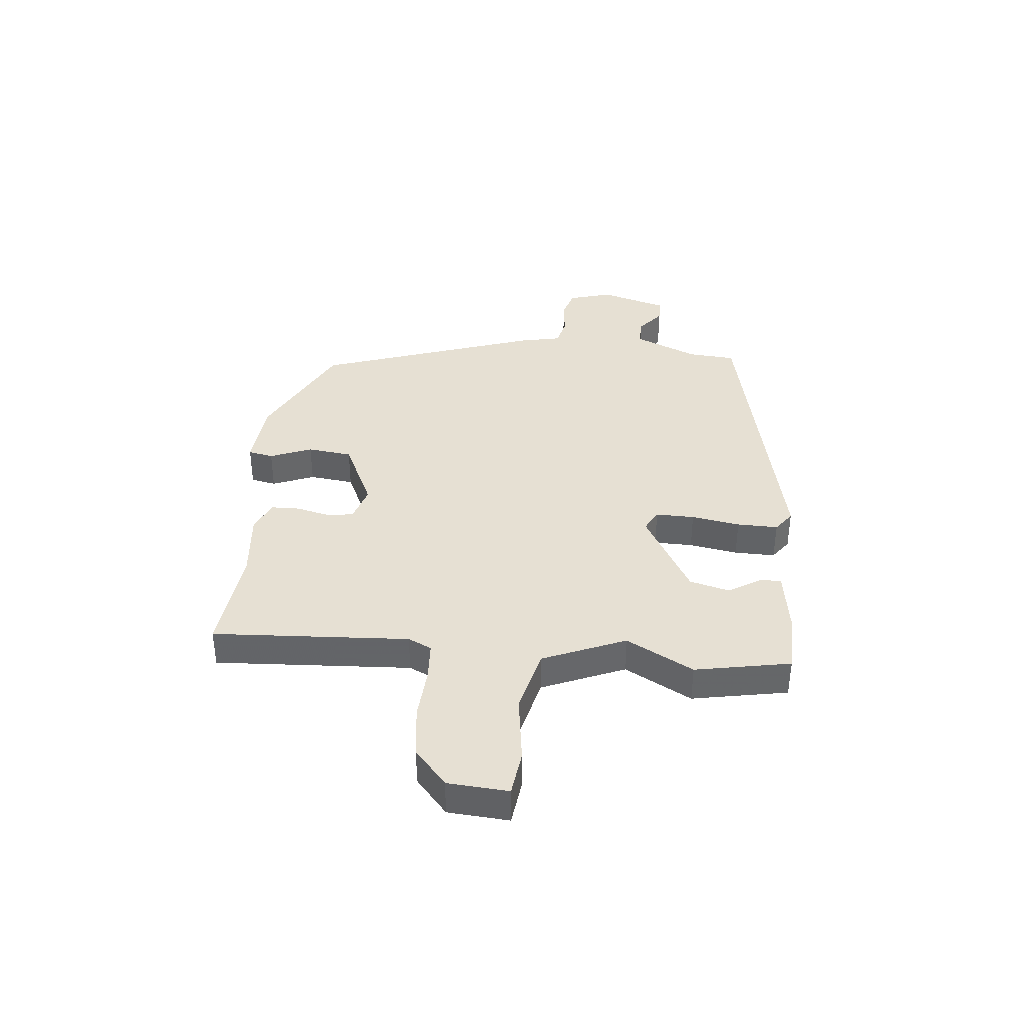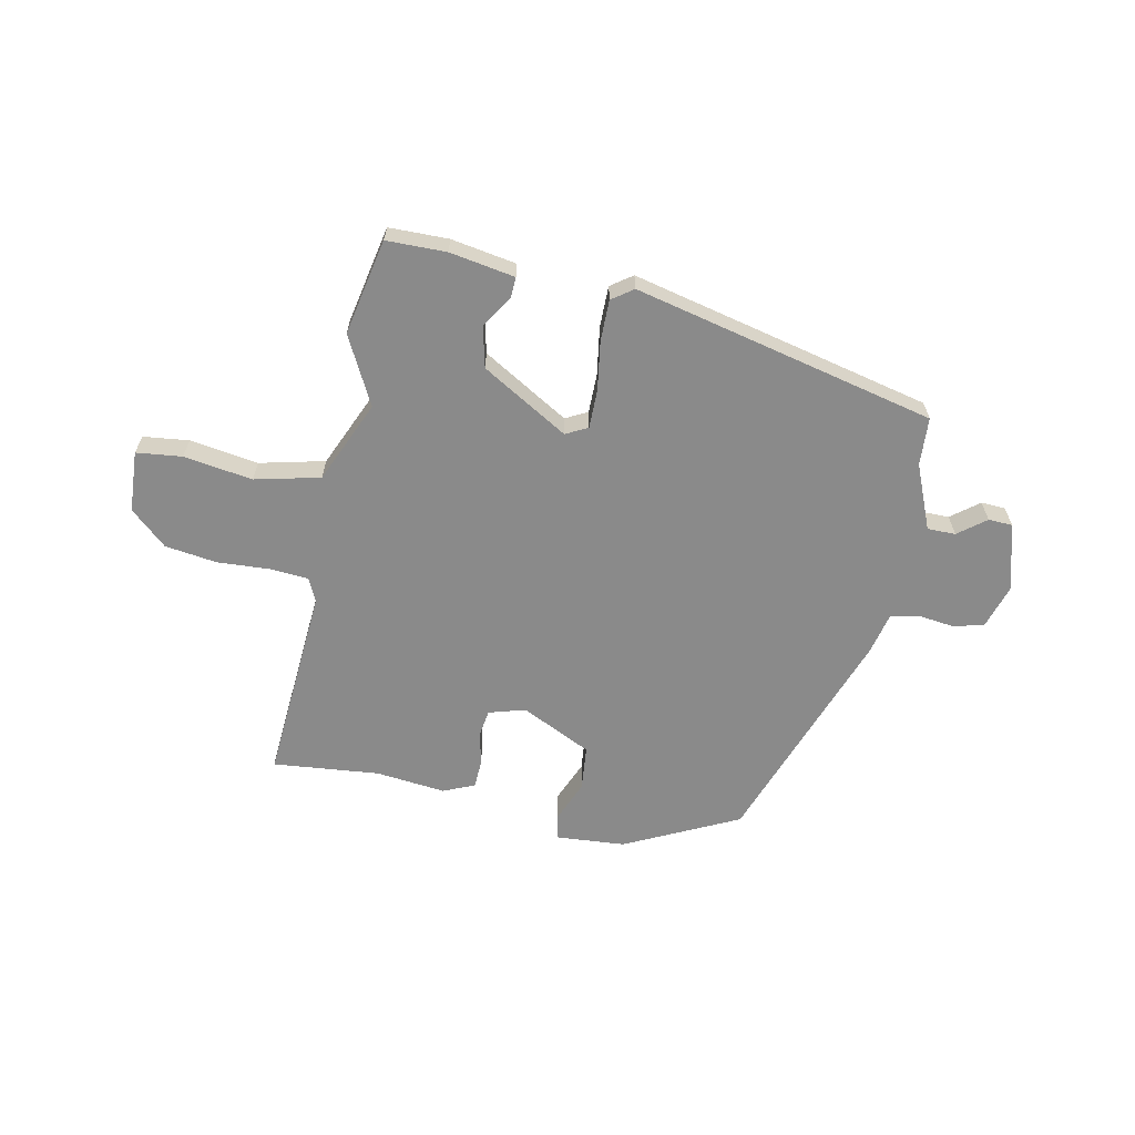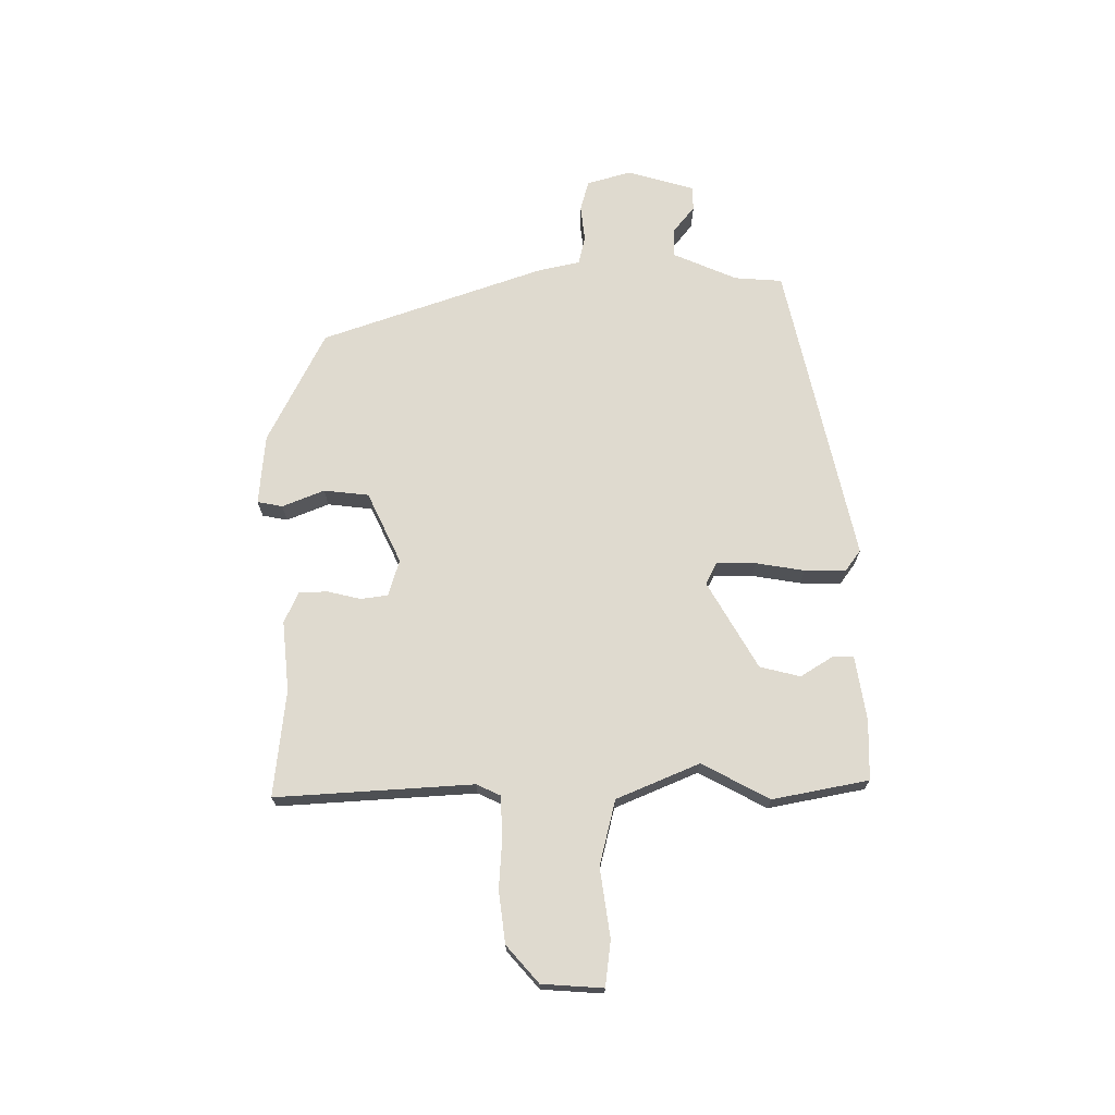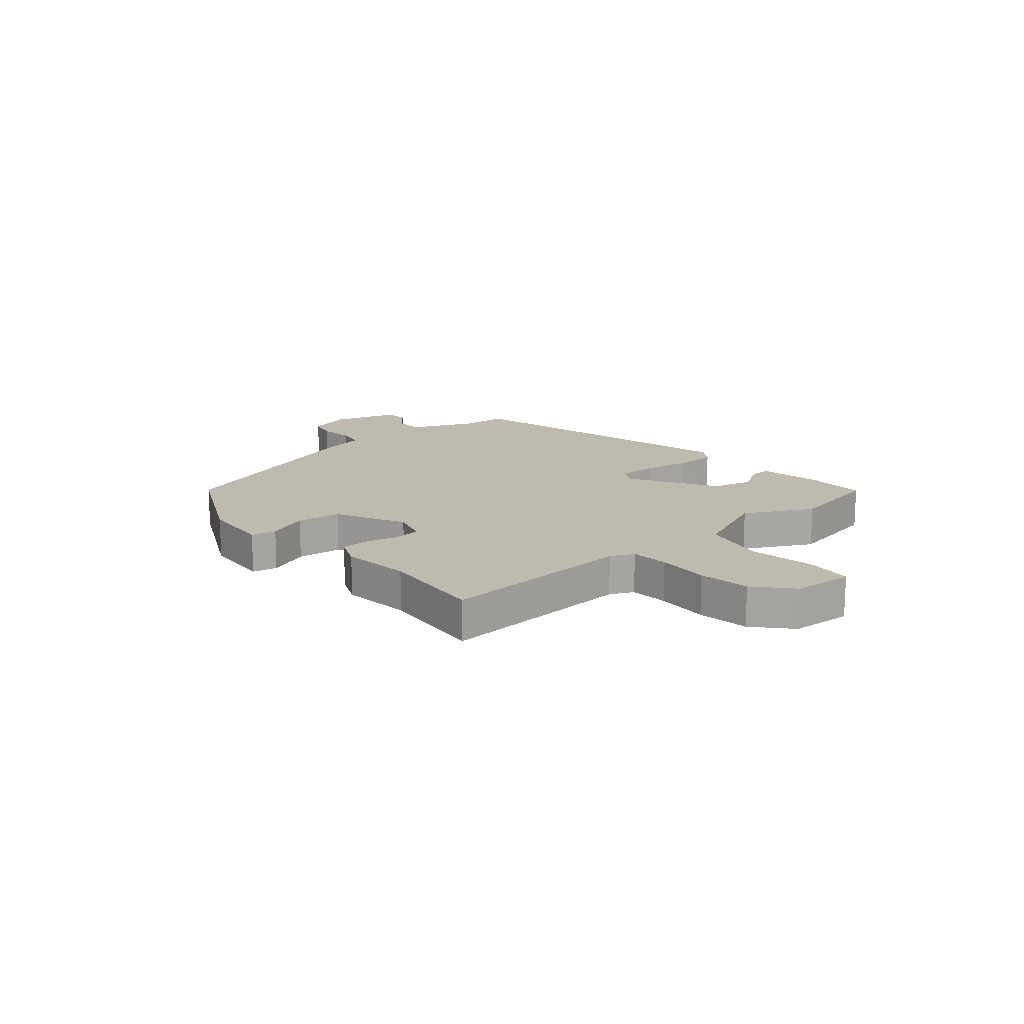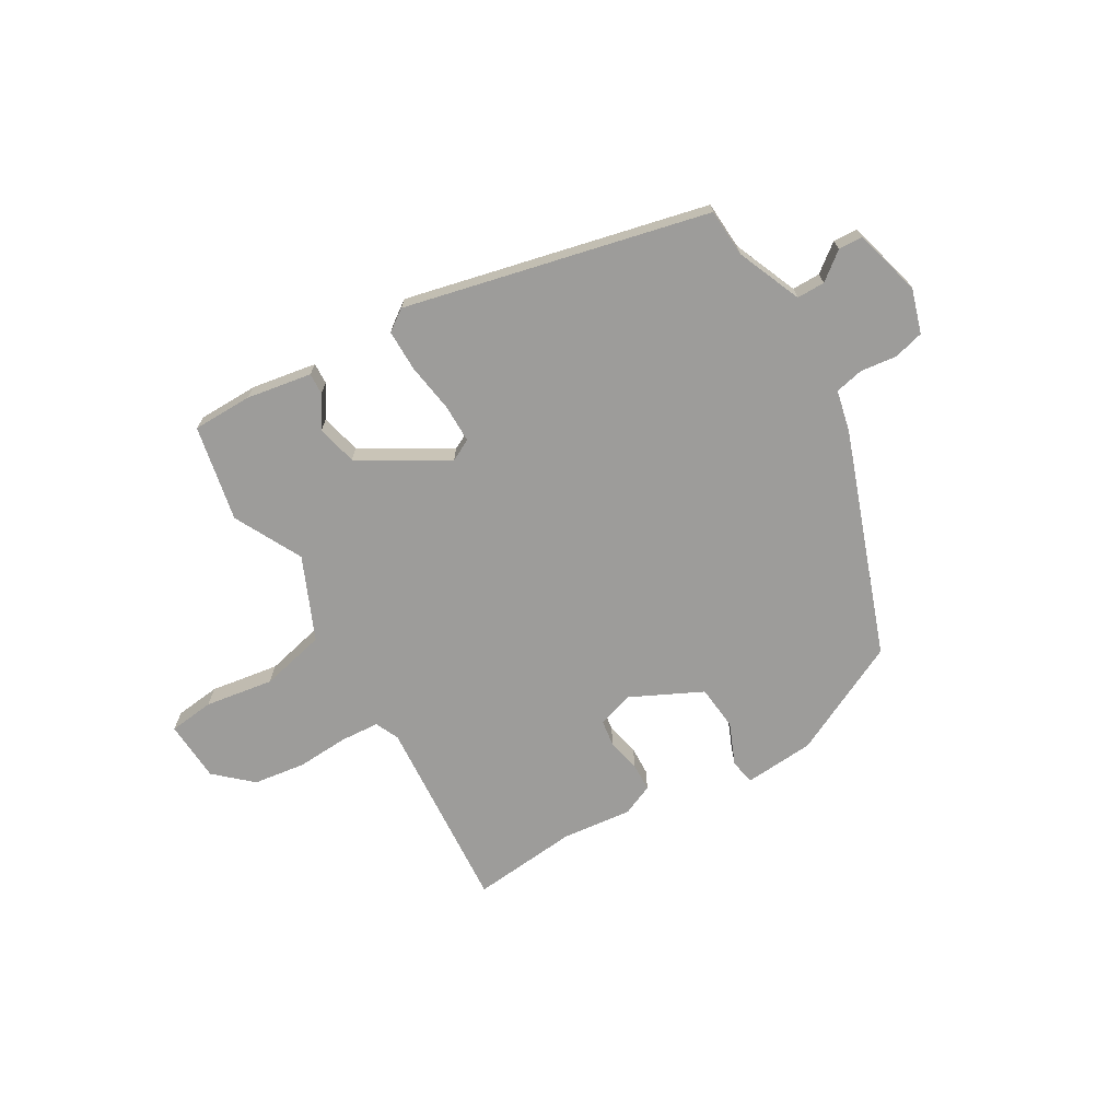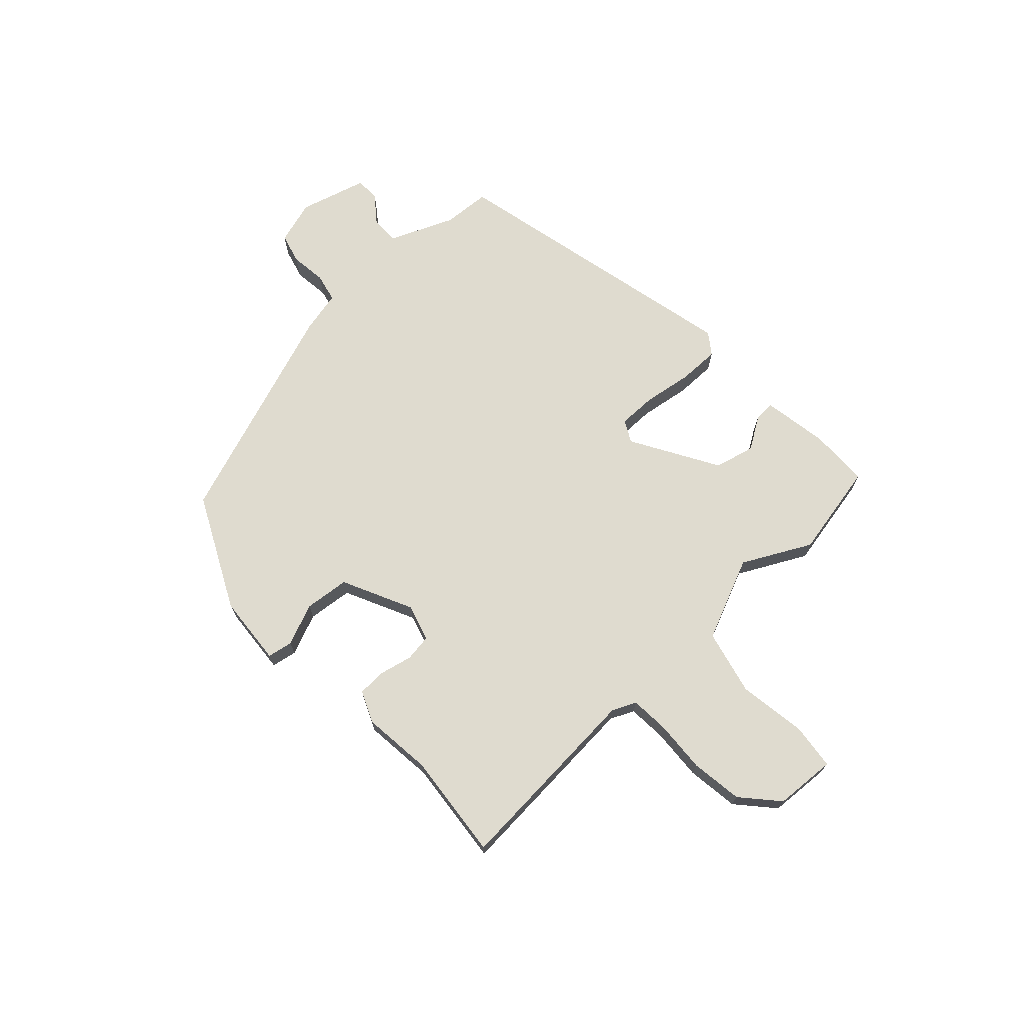
<metadata>
{"format":"obj","ext":"obj","renderer":"f3d","projection":"perspective","resolution":1024,"background":"white","views":[{"elev":38.4,"azim":-83.5,"up":"+Y"},{"elev":-63.4,"azim":-11.4,"up":"+Y"},{"elev":70.6,"azim":-89.5,"up":"+Y"},{"elev":15.5,"azim":-130.1,"up":"+Y"},{"elev":-70.1,"azim":30.5,"up":"+Y"},{"elev":70.5,"azim":-132.6,"up":"+Y"}]}
</metadata>
<code>
v -0.53 0.07 0.353
v -0.495 0.07 0.523
v -0.389 0.07 0.524
v -0.273 0.07 0.504
v -0.275 0.07 0.466
v -0.311 0.07 0.41
v -0.294 0.07 0.338
v -0.141 0.07 0.247
v -0.102 0.07 0.267
v -0.102 0.07 0.336
v -0.115 0.07 0.423
v -0.115 0.07 0.496
v -0.077 0.07 0.523
v 0.459 0.07 0.397
v 0.464 0.07 0.312
v 0.512 0.07 0.197
v 0.562 0.07 0.197
v 0.611 0.07 0.235
v 0.654 0.07 0.233
v 0.687 0.07 0.113
v 0.663 0.07 0.035
v 0.609 0.07 0.021
v 0.545 0.07 0.029
v 0.494 0.07 0.018
v 0.477 0.07 -0.056
v 0.334 0.07 -0.451
v 0.132 0.07 -0.549
v 0.007 0.07 -0.558
v -0.001 0.07 -0.513
v 0.03 0.07 -0.439
v 0.022 0.07 -0.359
v -0.103 0.07 -0.298
v -0.168 0.07 -0.317
v -0.175 0.07 -0.365
v -0.162 0.07 -0.424
v -0.164 0.07 -0.475
v -0.22 0.07 -0.499
v -0.344 0.07 -0.485
v -0.534 0.07 -0.503
v -0.508 0.07 -0.153
v -0.527 0.07 -0.111
v -0.596 0.07 -0.106
v -0.689 0.07 -0.111
v -0.781 0.07 -0.098
v -0.845 0.07 -0.04
v -0.851 0.07 0.069
v -0.77 0.07 0.078
v -0.648 0.07 0.059
v -0.532 0.07 0.086
v -0.468 0.07 0.232
v -0.53 0 0.353
v -0.495 0 0.523
v -0.389 0 0.524
v -0.273 0 0.504
v -0.275 0 0.466
v -0.311 0 0.41
v -0.294 0 0.338
v -0.141 0 0.247
v -0.102 0 0.267
v -0.102 0 0.336
v -0.115 0 0.423
v -0.115 0 0.496
v -0.077 0 0.523
v 0.459 0 0.397
v 0.464 0 0.312
v 0.512 0 0.197
v 0.562 0 0.197
v 0.611 0 0.235
v 0.654 0 0.233
v 0.687 0 0.113
v 0.663 0 0.035
v 0.609 0 0.021
v 0.545 0 0.029
v 0.494 0 0.018
v 0.477 0 -0.056
v 0.334 0 -0.451
v 0.132 0 -0.549
v 0.007 0 -0.558
v -0.001 0 -0.513
v 0.03 0 -0.439
v 0.022 0 -0.359
v -0.103 0 -0.298
v -0.168 0 -0.317
v -0.175 0 -0.365
v -0.162 0 -0.424
v -0.164 0 -0.475
v -0.22 0 -0.499
v -0.344 0 -0.485
v -0.534 0 -0.503
v -0.508 0 -0.153
v -0.527 0 -0.111
v -0.596 0 -0.106
v -0.689 0 -0.111
v -0.781 0 -0.098
v -0.845 0 -0.04
v -0.851 0 0.069
v -0.77 0 0.078
v -0.648 0 0.059
v -0.532 0 0.086
v -0.468 0 0.232
f 45 46 47 48
f 45 48 49
f 42 43 44 45
f 41 42 45 49
f 40 41 49 50
f 38 39 40 50
f 34 35 36 37
f 33 34 37 38
f 27 28 29 30
f 27 30 31
f 24 25 26 27
f 24 27 31
f 20 21 22 23
f 20 23 24
f 17 18 19 20
f 16 17 20 24
f 15 16 24 31
f 10 11 12 13
f 9 10 13 14
f 8 9 14 15
f 3 4 5 6
f 3 6 7
f 50 1 2 3
f 33 38 50 3
f 8 15 31 32
f 7 8 32 33
f 3 7 33
f 98 97 96 95
f 99 98 95
f 95 94 93 92
f 99 95 92 91
f 100 99 91 90
f 100 90 89 88
f 87 86 85 84
f 88 87 84 83
f 80 79 78 77
f 81 80 77
f 77 76 75 74
f 81 77 74
f 73 72 71 70
f 74 73 70
f 70 69 68 67
f 74 70 67 66
f 81 74 66 65
f 63 62 61 60
f 64 63 60 59
f 65 64 59 58
f 56 55 54 53
f 57 56 53
f 53 52 51 100
f 53 100 88 83
f 82 81 65 58
f 83 82 58 57
f 83 57 53
f 1 51 52 2
f 2 52 53 3
f 3 53 54 4
f 4 54 55 5
f 5 55 56 6
f 6 56 57 7
f 7 57 58 8
f 8 58 59 9
f 9 59 60 10
f 10 60 61 11
f 11 61 62 12
f 12 62 63 13
f 13 63 64 14
f 14 64 65 15
f 15 65 66 16
f 16 66 67 17
f 17 67 68 18
f 18 68 69 19
f 19 69 70 20
f 20 70 71 21
f 21 71 72 22
f 22 72 73 23
f 23 73 74 24
f 24 74 75 25
f 25 75 76 26
f 26 76 77 27
f 27 77 78 28
f 28 78 79 29
f 29 79 80 30
f 30 80 81 31
f 31 81 82 32
f 32 82 83 33
f 33 83 84 34
f 34 84 85 35
f 35 85 86 36
f 36 86 87 37
f 37 87 88 38
f 38 88 89 39
f 39 89 90 40
f 40 90 91 41
f 41 91 92 42
f 42 92 93 43
f 43 93 94 44
f 44 94 95 45
f 45 95 96 46
f 46 96 97 47
f 47 97 98 48
f 48 98 99 49
f 49 99 100 50
f 50 100 51 1

</code>
